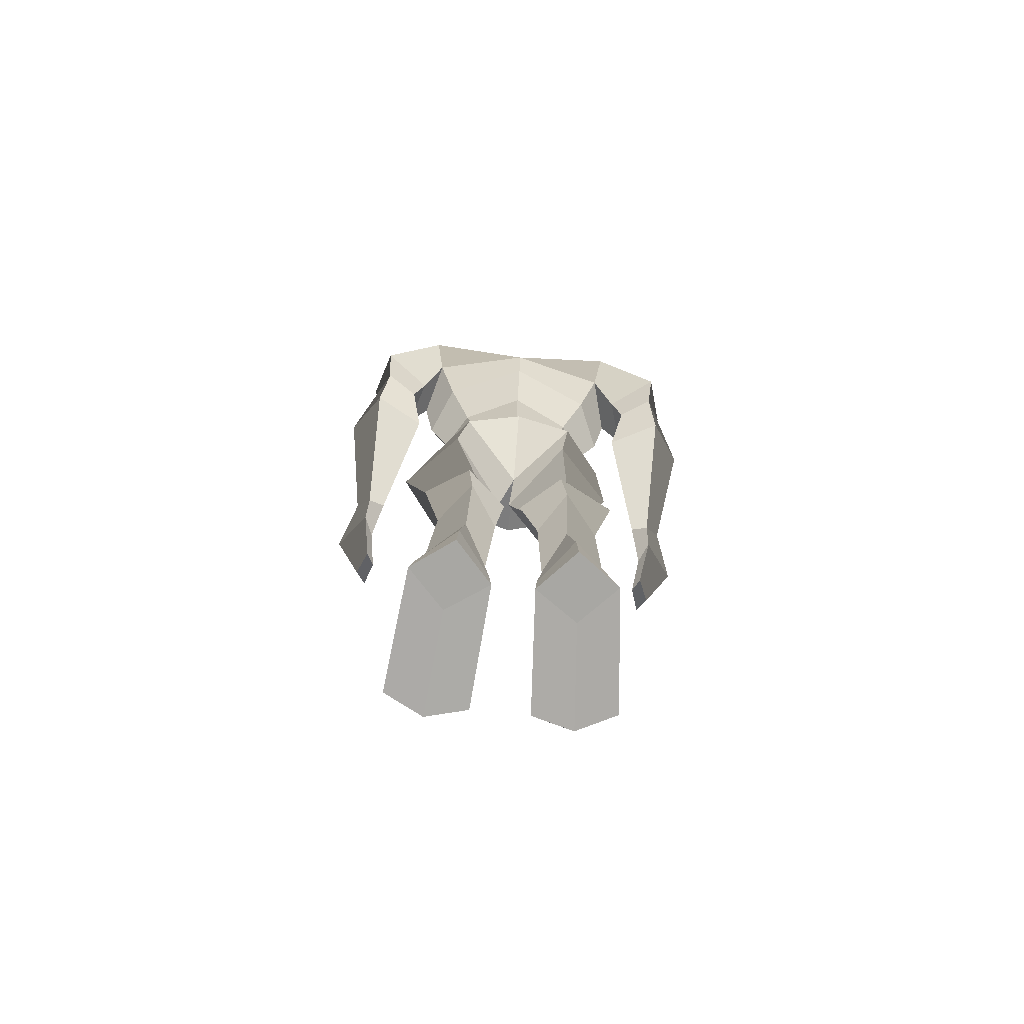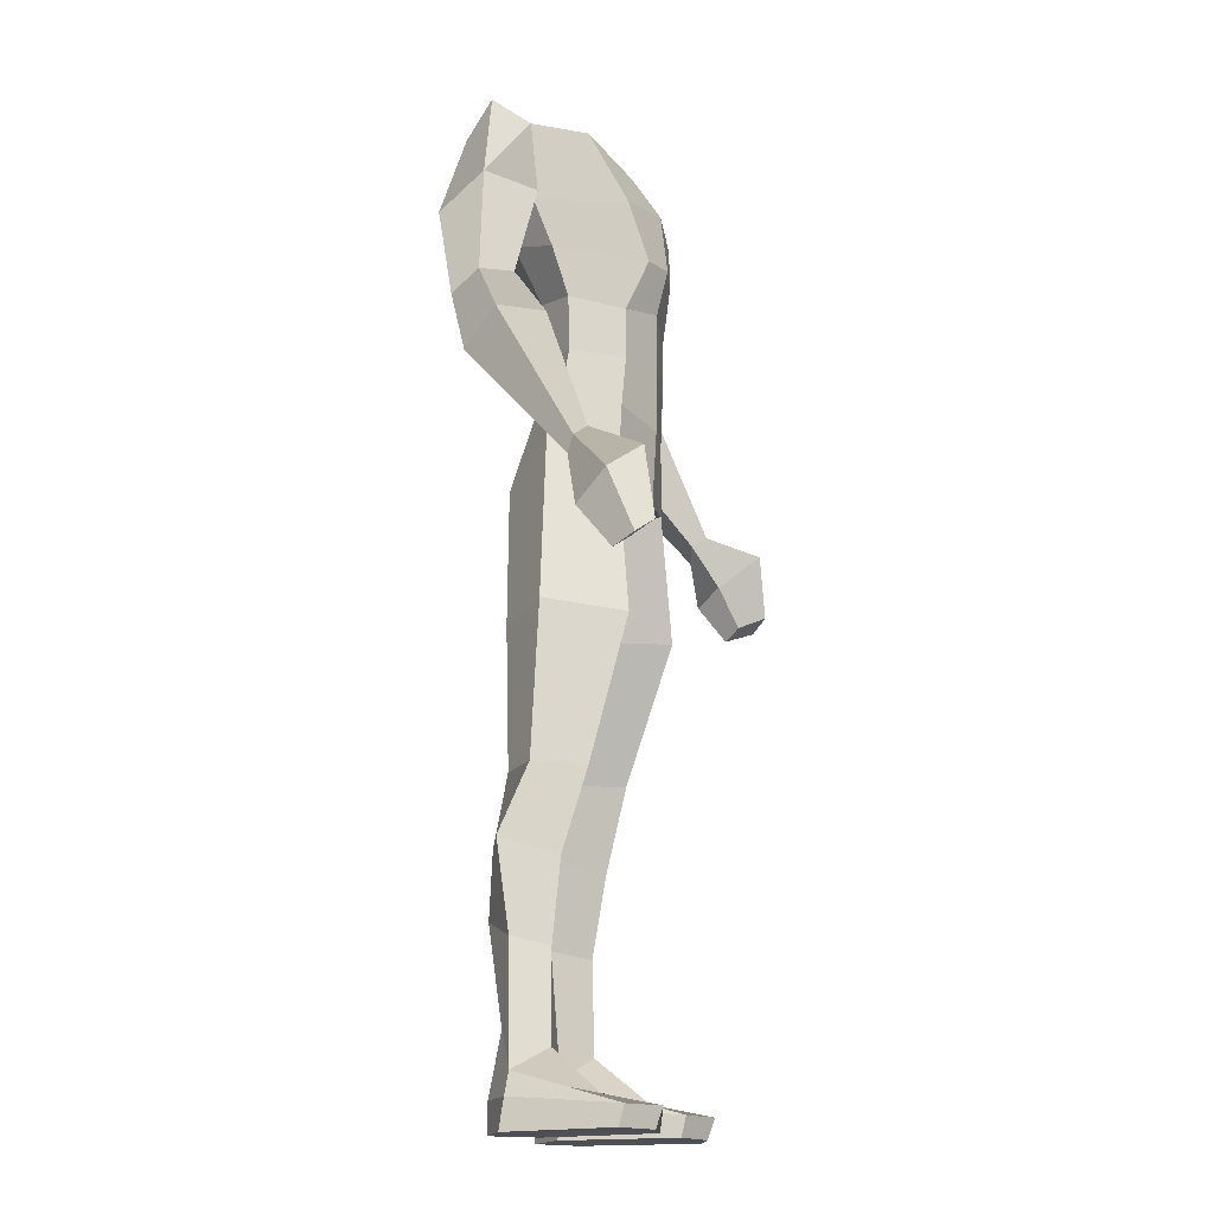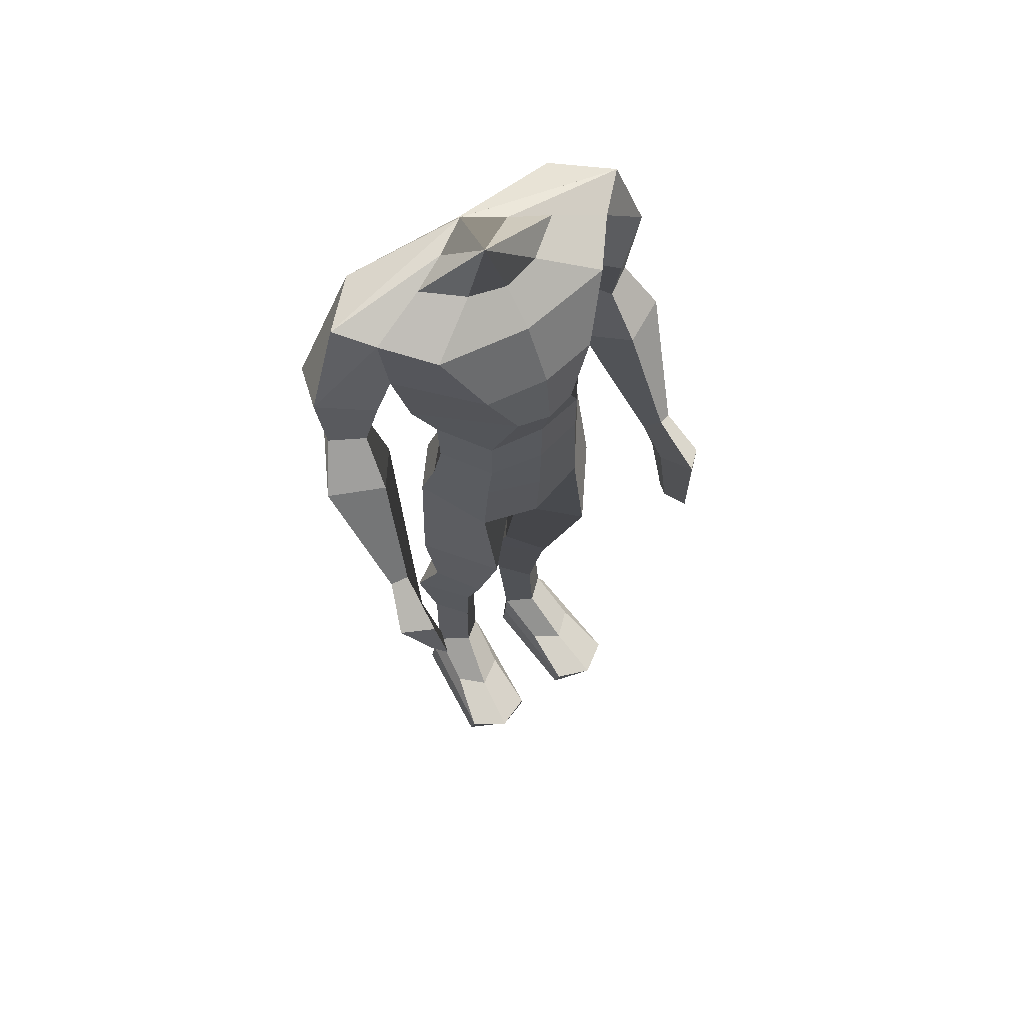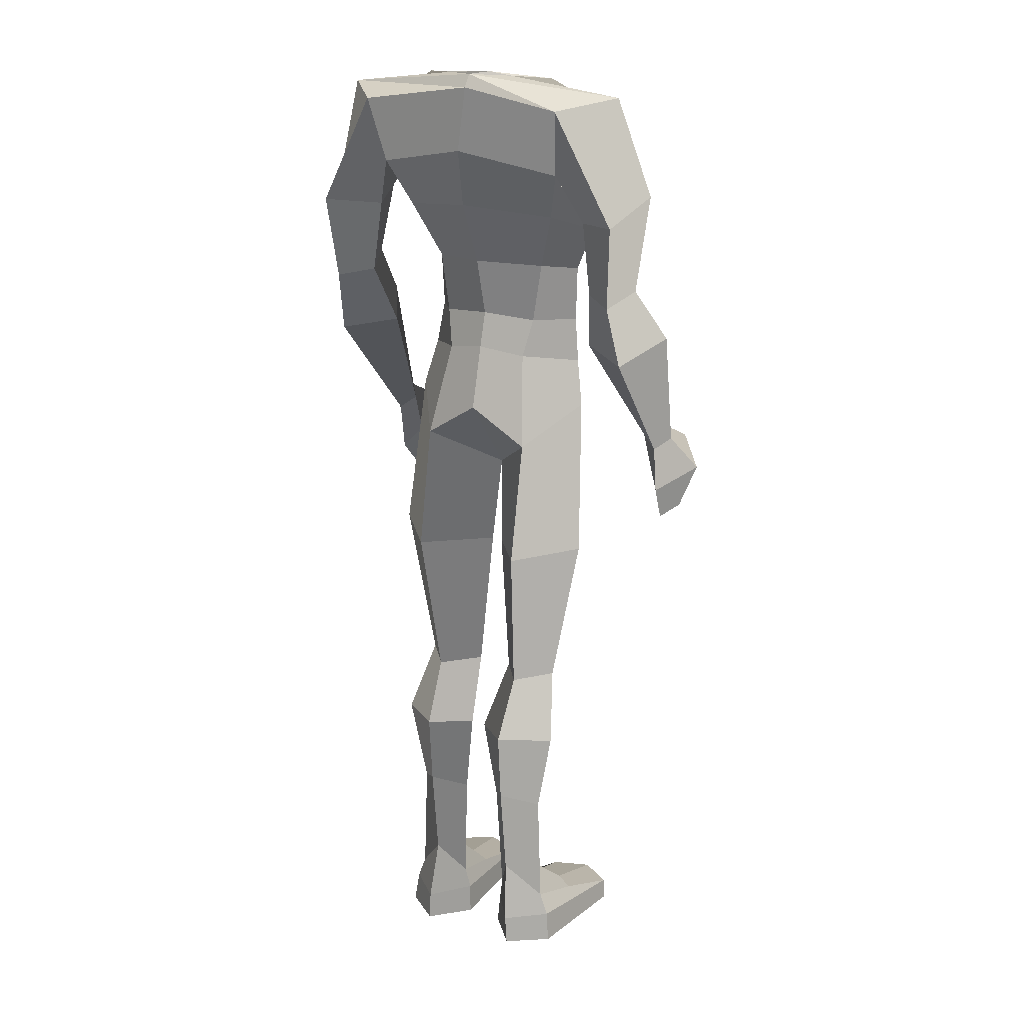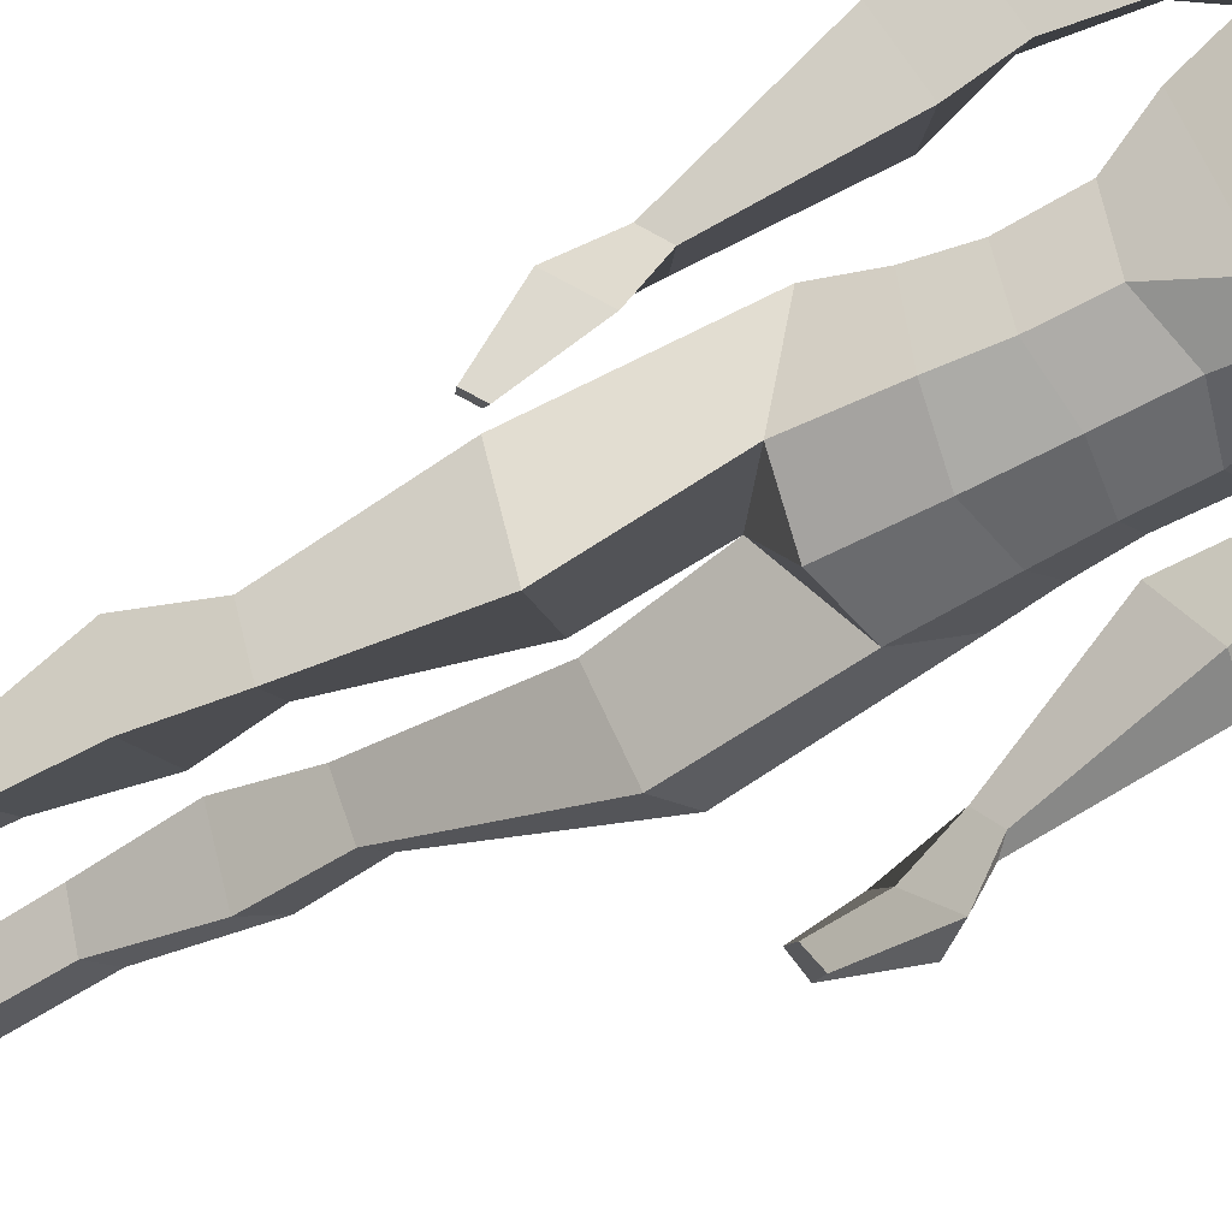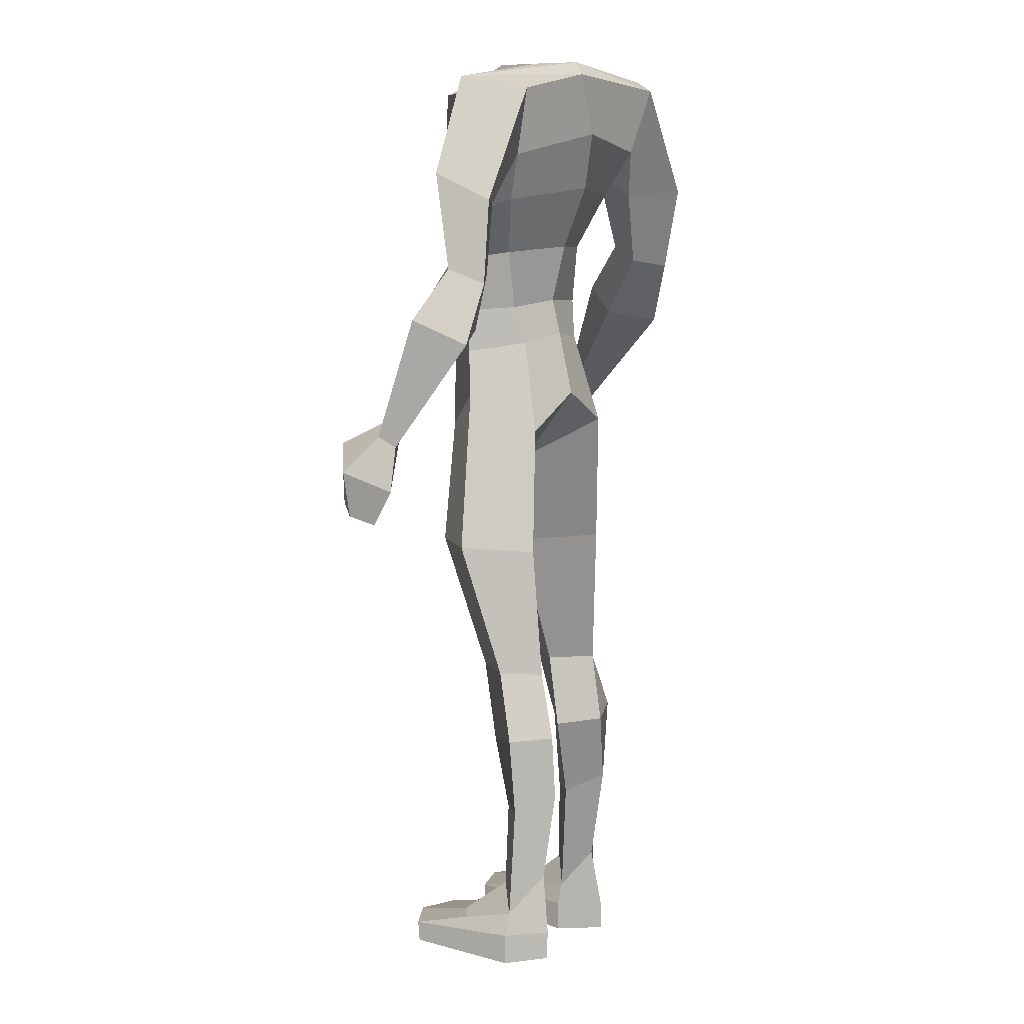
<metadata>
{"format":"obj","ext":"obj","renderer":"f3d","projection":"perspective","resolution":1024,"background":"white","views":[{"elev":-75.8,"azim":-5.8,"up":"+Y"},{"elev":-17.7,"azim":111.6,"up":"+Y"},{"elev":65.8,"azim":146.2,"up":"+Y"},{"elev":19.4,"azim":30.5,"up":"+Y"},{"elev":-65.9,"azim":118.4,"up":"+Z"},{"elev":11.5,"azim":-51.9,"up":"+Y"}]}
</metadata>
<code>
v  -0.2935 2.925 -0.4574
v  -0.0071 2.869 -0.5195
v  -0.0071 2.731 -0.1828
v  -0.0071 3.104 0.115
v  -0.2935 2.925 0.0919
v  -0.0071 4.826 0.1292
v  -0.1853 4.816 0.017
v  -0.7738 4.741 -0.004
v  -0.551 4.687 0.2317
v  -0.0071 4.764 0.1694
v  -0.9205 4.274 -0.0458
v  -0.6262 4.661 -0.1419
v  0.2794 2.925 -0.4574
v  0.2794 2.925 0.0919
v  0.7596 4.741 -0.004
v  0.1712 4.816 0.017
v  0.5369 4.687 0.2317
v  0.9241 4.271 -0.0458
v  0.6121 4.661 -0.1419
v  -0.3902 0.8188 0.0326
v  -0.4712 1.249 0.0584
v  -0.3112 1.186 -0.1639
v  -0.2569 0.7862 -0.1165
v  -0.0781 1.228 0.0303
v  -0.1184 0.8149 0.0304
v  -0.265 1.245 0.1909
v  -0.2442 0.908 0.1973
v  -0.2827 0.1221 0.1799
v  -0.4653 0.1221 0.0206
v  -0.4839 -0.0287 0.0366
v  -0.2911 -0.0287 0.178
v  -0.0936 1.573 -0.0938
v  -0.2387 1.582 0.0996
v  -0.0865 2.255 -0.2162
v  -0.3464 2.286 0.1201
v  -0.3863 1.591 -0.0712
v  -0.2385 1.582 -0.2943
v  -0.6063 2.316 -0.1579
v  -0.4951 3.118 -0.1828
v  -0.3464 2.286 -0.4903
v  -0.4225 0.2367 0.0183
v  -0.2565 0.4307 0.1292
v  -0.1543 0.2367 -0.0043
v  -0.2814 0.3427 -0.1185
v  -0.3175 -0.0212 -0.141
v  -0.1236 -0.0287 -0.0054
v  -0.1322 0.1221 -0.0182
v  -0.1635 -0.0287 -0.5774
v  -0.1784 0.069 -0.5956
v  -0.3595 -0.0287 -0.63
v  -0.3622 0.069 -0.666
v  -0.5297 0.069 -0.5567
v  -0.5434 -0.0287 -0.5354
v  -0.4531 0.154 -0.2632
v  -0.185 0.154 -0.2858
v  -0.3284 0.1318 -0.373
v  -0.2255 3.379 -0.0278
v  -0.4439 3.341 -0.2334
v  -0.4138 3.554 -0.2596
v  -0.2646 3.568 -0.0695
v  -0.3101 3.858 -0.0737
v  -0.4228 3.825 -0.2562
v  -0.0071 3.247 -0.5421
v  -0.2726 3.294 -0.4678
v  -0.2576 3.532 -0.4836
v  -0.0071 3.564 -0.5475
v  -0.2576 3.791 -0.4846
v  -0.0071 3.856 -0.5497
v  -0.0071 4.078 -0.6075
v  -0.1573 4.072 -0.5658
v  -0.2904 4.343 -0.511
v  -0.0071 4.381 -0.5722
v  -0.5318 4.045 -0.2176
v  -0.4217 4.134 0.0302
v  -0.5073 4.363 0.139
v  -0.5827 4.279 -0.1407
v  -0.0071 4.626 -0.4179
v  -0.4445 4.657 -0.3668
v  -0.1853 4.775 -0.2075
v  -0.0071 4.755 -0.2471
v  -0.3636 4.805 -0.0772
v  -0.0074 4.821 -0.0715
v  -0.0077 4.82 -0.0719
v  -0.0074 4.82 -0.0723
v  -0.0071 4.819 -0.0724
v  -0.0071 4.821 -0.0713
v  -0.0071 4.185 0.1972
v  -0.0071 4.461 0.2401
v  -0.0071 3.418 0.0358
v  -0.0071 3.592 -0.0112
v  -0.0071 3.878 0.0642
v  -0.6028 4.122 0.0527
v  -0.8399 4.147 0.2216
v  -0.8108 3.737 0.1664
v  -0.6548 3.767 0.0583
v  -0.7237 3.836 -0.114
v  -0.5972 3.475 -0.0638
v  -0.7461 3.598 -0.2844
v  -0.6836 4.249 -0.214
v  -0.8794 3.805 -0.0058
v  -0.8477 3.429 0.0802
v  -0.8256 2.858 -0.4191
v  -0.7448 2.918 -0.4556
v  -0.9967 3.551 -0.1442
v  -0.8344 2.846 -0.7844
v  -0.7889 2.698 -0.5805
v  -0.7554 2.464 -0.6925
v  -0.7969 2.511 -0.818
v  -0.8147 2.978 -0.5117
v  -0.8955 2.917 -0.4752
v  -0.7883 2.41 -0.6133
v  -0.8419 2.451 -0.7388
v  -0.9715 2.717 -0.6601
v  -0.8282 2.614 -0.4562
v  0.3529 0.8188 0.0326
v  0.2195 0.7862 -0.1165
v  0.2334 1.186 -0.1639
v  0.4451 1.249 0.0584
v  0.0811 0.8149 0.0304
v  0.0004 1.228 0.0303
v  0.2069 0.908 0.1973
v  0.1872 1.245 0.1909
v  0.2243 0.1221 0.1799
v  0.2326 -0.0287 0.178
v  0.4254 -0.0287 0.0366
v  0.4068 0.1221 0.0206
v  0.2337 1.582 0.0996
v  0.0885 1.573 -0.0938
v  0.2291 2.286 0.1201
v  -0.0308 2.255 -0.2162
v  0.2335 1.582 -0.2943
v  0.3812 1.591 -0.0712
v  0.489 2.316 -0.1579
v  0.481 3.118 -0.1828
v  0.2291 2.286 -0.4903
v  0.1981 0.4307 0.1292
v  0.364 0.2367 0.0183
v  0.0958 0.2367 -0.0043
v  0.223 0.3427 -0.1185
v  0.2591 -0.0212 -0.141
v  0.0651 -0.0287 -0.0054
v  0.0737 0.1221 -0.0182
v  0.12 0.069 -0.5956
v  0.105 -0.0287 -0.5774
v  0.301 -0.0287 -0.63
v  0.3037 0.069 -0.666
v  0.4712 0.069 -0.5567
v  0.4849 -0.0287 -0.5354
v  0.3946 0.154 -0.2632
v  0.2699 0.1318 -0.373
v  0.1265 0.154 -0.2858
v  0.4297 3.341 -0.2334
v  0.2113 3.379 -0.0278
v  0.3997 3.554 -0.2596
v  0.4087 3.825 -0.2562
v  0.296 3.858 -0.0737
v  0.2505 3.568 -0.0695
v  0.2435 3.532 -0.4836
v  0.2585 3.294 -0.4678
v  0.2435 3.791 -0.4846
v  0.2763 4.343 -0.511
v  0.1432 4.072 -0.5658
v  0.5177 4.045 -0.2176
v  0.5686 4.279 -0.1407
v  0.4932 4.363 0.139
v  0.4076 4.134 0.0302
v  0.1712 4.775 -0.2075
v  0.4304 4.657 -0.3668
v  0.3495 4.805 -0.0772
v  -0.0064 4.82 -0.0719
v  -0.0067 4.821 -0.0715
v  -0.0067 4.82 -0.0723
v  0.603 4.126 0.0527
v  0.6471 3.771 0.0583
v  0.8024 3.736 0.1664
v  0.8407 4.146 0.2216
v  0.7176 3.838 -0.114
v  0.7345 3.599 -0.2844
v  0.5829 3.48 -0.0638
v  0.6867 4.252 -0.214
v  0.8725 3.803 -0.0058
v  0.7179 2.92 -0.4556
v  0.7974 2.857 -0.4191
v  0.8323 3.428 0.0802
v  0.984 3.547 -0.1442
v  0.8059 2.846 -0.7844
v  0.7609 2.511 -0.818
v  0.7184 2.465 -0.6925
v  0.757 2.699 -0.5805
v  0.7892 2.978 -0.5117
v  0.8686 2.915 -0.4752
v  0.8045 2.45 -0.7388
v  0.75 2.411 -0.6133
v  0.9401 2.714 -0.6601
v  0.7945 2.614 -0.4562
g BASE_Low_Poly_Man_0
f 1 2 3
f 4 5 3
f 6 7 8
f 8 9 10
f 8 10 6
f 11 8 12
f 13 3 2
f 4 3 14
f 15 16 6
f 6 10 17
f 6 17 15
f 18 19 15
f 20 21 22
f 20 22 23
f 23 22 24
f 23 24 25
f 25 24 26
f 25 26 27
f 27 26 21
f 27 21 20
f 28 29 30
f 28 30 31
f 26 24 32
f 26 32 33
f 33 32 34
f 33 34 35
f 22 21 36
f 22 36 37
f 21 26 33
f 21 33 36
f 24 22 37
f 24 37 32
f 38 35 5
f 38 5 39
f 37 36 38
f 37 38 40
f 36 33 35
f 36 35 38
f 32 37 40
f 32 40 34
f 34 40 1
f 34 1 3
f 35 34 3
f 35 3 5
f 40 38 39
f 40 39 1
f 20 41 42
f 20 42 27
f 43 25 27
f 43 27 42
f 44 23 25
f 44 25 43
f 41 20 23
f 41 23 44
f 45 46 31
f 45 31 30
f 47 46 48
f 47 48 49
f 46 45 50
f 46 50 48
f 47 28 31
f 47 31 46
f 51 49 48
f 51 48 50
f 52 51 50
f 52 50 53
f 29 41 54
f 29 54 52
f 44 43 55
f 44 55 56
f 41 44 56
f 41 56 54
f 45 30 53
f 45 53 50
f 30 29 52
f 30 52 53
f 54 56 51
f 54 51 52
f 56 55 49
f 56 49 51
f 43 42 28
f 43 28 47
f 43 47 49
f 43 49 55
f 42 41 29
f 42 29 28
f 39 5 57
f 39 57 58
f 59 60 61
f 59 61 62
f 63 64 65
f 63 65 66
f 58 57 60
f 58 60 59
f 66 65 67
f 66 67 68
f 69 70 71
f 69 71 72
f 73 74 75
f 73 75 76
f 62 61 74
f 62 74 73
f 68 67 70
f 68 70 69
f 77 78 79
f 77 79 80
f 72 71 78
f 72 78 77
f 81 7 82
f 81 82 83
f 12 8 7
f 12 7 81
f 80 79 84
f 80 84 85
f 82 7 6
f 82 6 86
f 84 79 81
f 84 81 83
f 79 78 12
f 79 12 81
f 78 71 76
f 78 76 12
f 75 74 87
f 75 87 88
f 60 57 89
f 60 89 90
f 74 61 91
f 74 91 87
f 61 60 90
f 61 90 91
f 71 70 73
f 71 73 76
f 65 64 58
f 65 58 59
f 67 65 59
f 67 59 62
f 70 67 62
f 70 62 73
f 64 1 39
f 64 39 58
f 88 10 9
f 88 9 75
f 92 93 94
f 92 94 95
f 96 95 97
f 96 97 98
f 99 92 95
f 99 95 96
f 93 11 100
f 93 100 94
f 9 8 11
f 9 11 93
f 76 75 92
f 76 92 99
f 75 9 93
f 75 93 92
f 96 100 11
f 96 11 99
f 97 101 102
f 97 102 103
f 94 100 104
f 94 104 101
f 95 94 101
f 95 101 97
f 100 96 98
f 100 98 104
f 105 106 107
f 105 107 108
f 98 97 103
f 98 103 109
f 104 98 109
f 104 109 110
f 101 104 110
f 101 110 102
f 12 76 99
f 12 99 11
f 107 111 112
f 107 112 108
f 113 105 108
f 113 108 112
f 114 113 112
f 114 112 111
f 106 114 111
f 106 111 107
f 103 102 114
f 103 114 106
f 102 110 113
f 102 113 114
f 110 109 105
f 110 105 113
f 109 103 106
f 109 106 105
f 63 2 1
f 63 1 64
f 57 5 4
f 57 4 89
f 115 116 117
f 115 117 118
f 116 119 120
f 116 120 117
f 119 121 122
f 119 122 120
f 121 115 118
f 121 118 122
f 123 124 125
f 123 125 126
f 122 127 128
f 122 128 120
f 127 129 130
f 127 130 128
f 117 131 132
f 117 132 118
f 118 132 127
f 118 127 122
f 120 128 131
f 120 131 117
f 133 134 14
f 133 14 129
f 131 135 133
f 131 133 132
f 132 133 129
f 132 129 127
f 128 130 135
f 128 135 131
f 130 3 13
f 130 13 135
f 129 14 3
f 129 3 130
f 135 13 134
f 135 134 133
f 136 137 115
f 136 115 121
f 138 136 121
f 138 121 119
f 139 138 119
f 139 119 116
f 137 139 116
f 137 116 115
f 140 125 124
f 140 124 141
f 142 143 144
f 142 144 141
f 141 144 145
f 141 145 140
f 142 141 124
f 142 124 123
f 146 145 144
f 146 144 143
f 147 148 145
f 147 145 146
f 126 147 149
f 126 149 137
f 139 150 151
f 139 151 138
f 137 149 150
f 137 150 139
f 140 145 148
f 140 148 125
f 125 148 147
f 125 147 126
f 149 147 146
f 149 146 150
f 150 146 143
f 150 143 151
f 138 142 123
f 138 123 136
f 138 151 143
f 138 143 142
f 136 123 126
f 136 126 137
f 134 152 153
f 134 153 14
f 154 155 156
f 154 156 157
f 63 66 158
f 63 158 159
f 152 154 157
f 152 157 153
f 66 68 160
f 66 160 158
f 69 72 161
f 69 161 162
f 163 164 165
f 163 165 166
f 155 163 166
f 155 166 156
f 68 69 162
f 68 162 160
f 77 80 167
f 77 167 168
f 72 77 168
f 72 168 161
f 169 170 171
f 169 171 16
f 19 169 16
f 19 16 15
f 80 85 172
f 80 172 167
f 171 86 6
f 171 6 16
f 172 170 169
f 172 169 167
f 167 169 19
f 167 19 168
f 168 19 164
f 168 164 161
f 165 88 87
f 165 87 166
f 157 90 89
f 157 89 153
f 166 87 91
f 166 91 156
f 156 91 90
f 156 90 157
f 161 164 163
f 161 163 162
f 158 154 152
f 158 152 159
f 160 155 154
f 160 154 158
f 162 163 155
f 162 155 160
f 159 152 134
f 159 134 13
f 88 165 17
f 88 17 10
f 173 174 175
f 173 175 176
f 177 178 179
f 177 179 174
f 180 177 174
f 180 174 173
f 176 175 181
f 176 181 18
f 17 176 18
f 17 18 15
f 164 180 173
f 164 173 165
f 165 173 176
f 165 176 17
f 177 180 18
f 177 18 181
f 179 182 183
f 179 183 184
f 175 184 185
f 175 185 181
f 174 179 184
f 174 184 175
f 181 185 178
f 181 178 177
f 186 187 188
f 186 188 189
f 178 190 182
f 178 182 179
f 185 191 190
f 185 190 178
f 184 183 191
f 184 191 185
f 19 18 180
f 19 180 164
f 188 187 192
f 188 192 193
f 194 192 187
f 194 187 186
f 195 193 192
f 195 192 194
f 189 188 193
f 189 193 195
f 182 189 195
f 182 195 183
f 183 195 194
f 183 194 191
f 191 194 186
f 191 186 190
f 190 186 189
f 190 189 182
f 63 159 13
f 63 13 2
f 153 89 4
f 153 4 14

</code>
